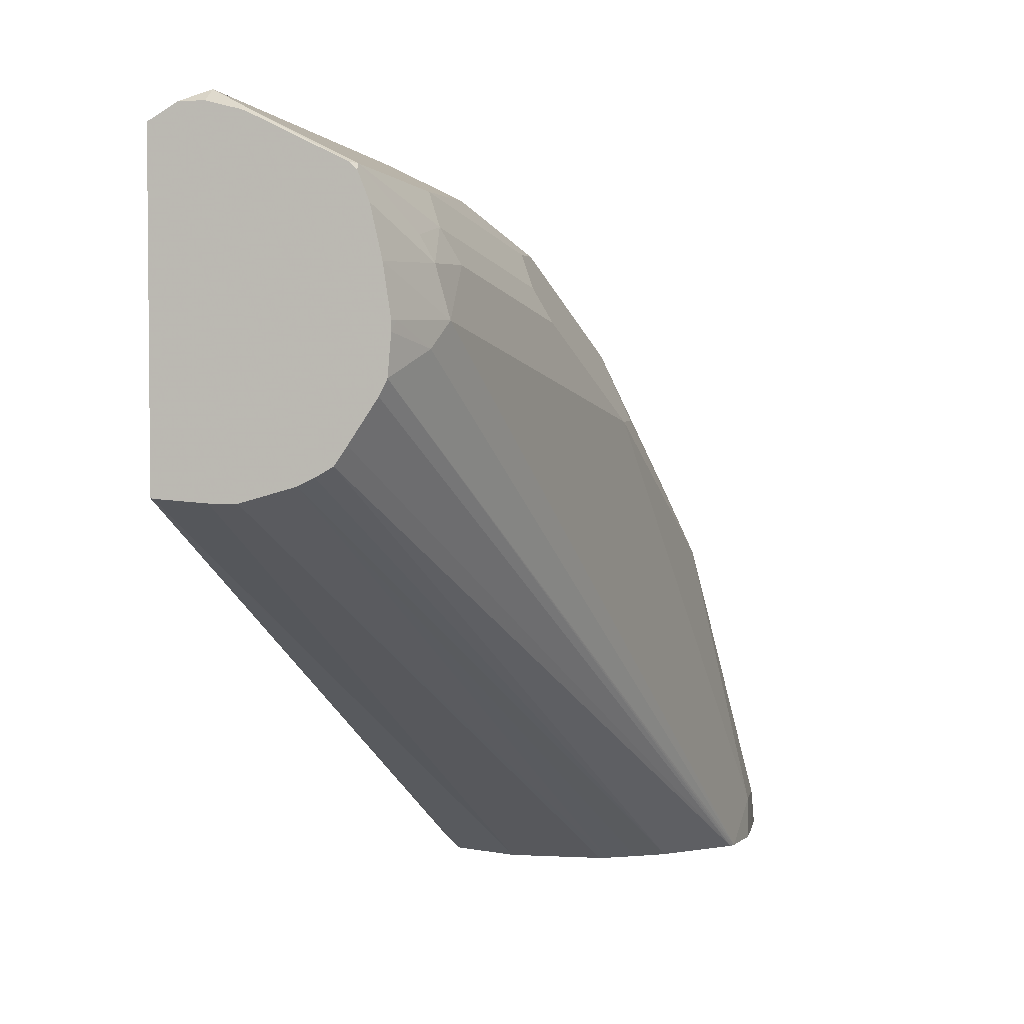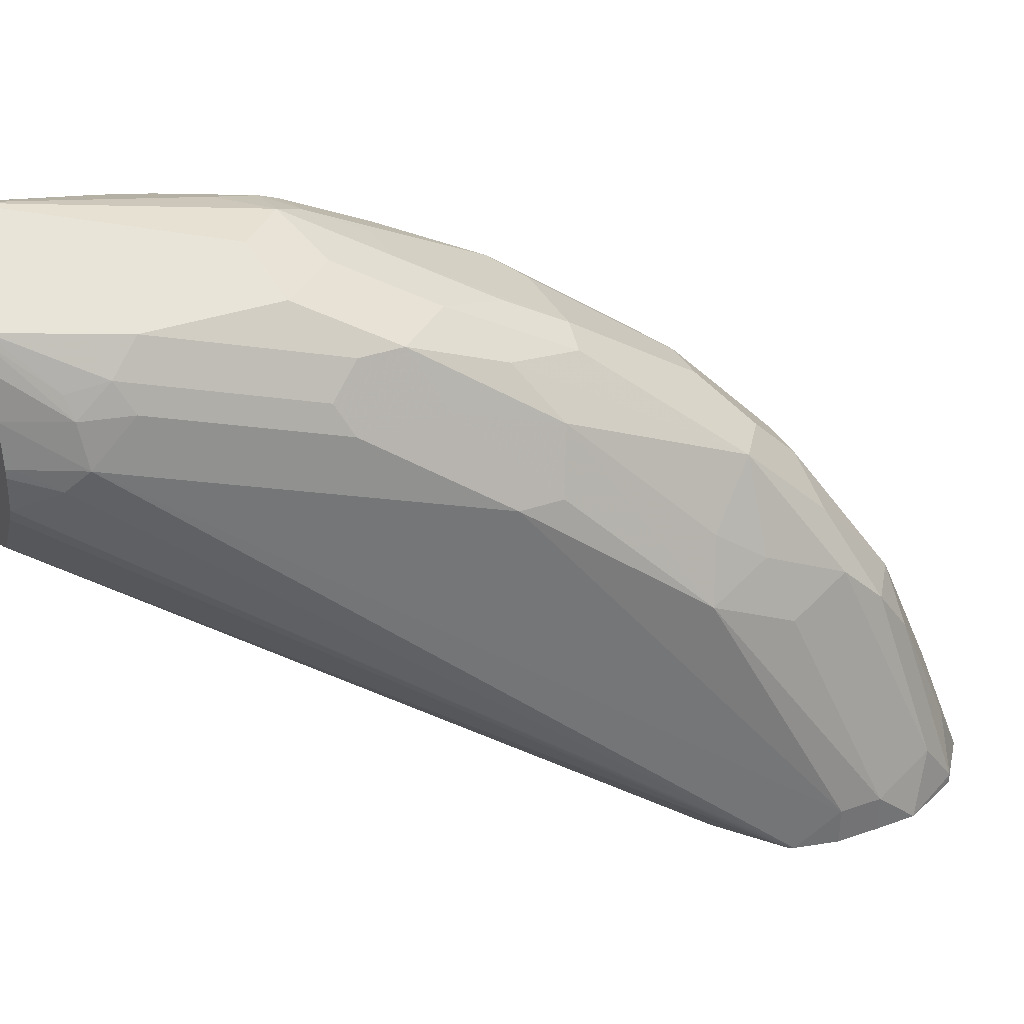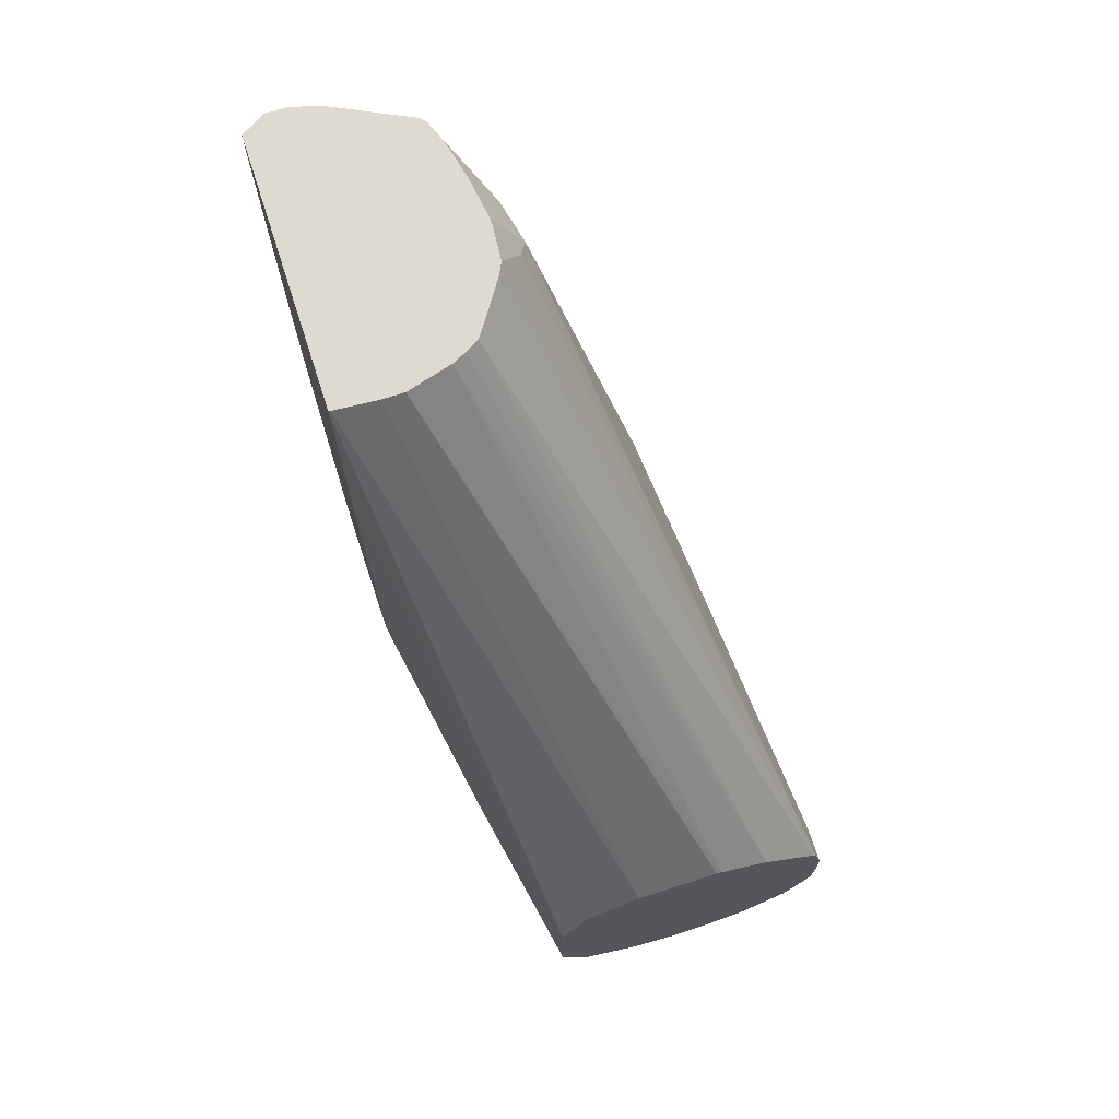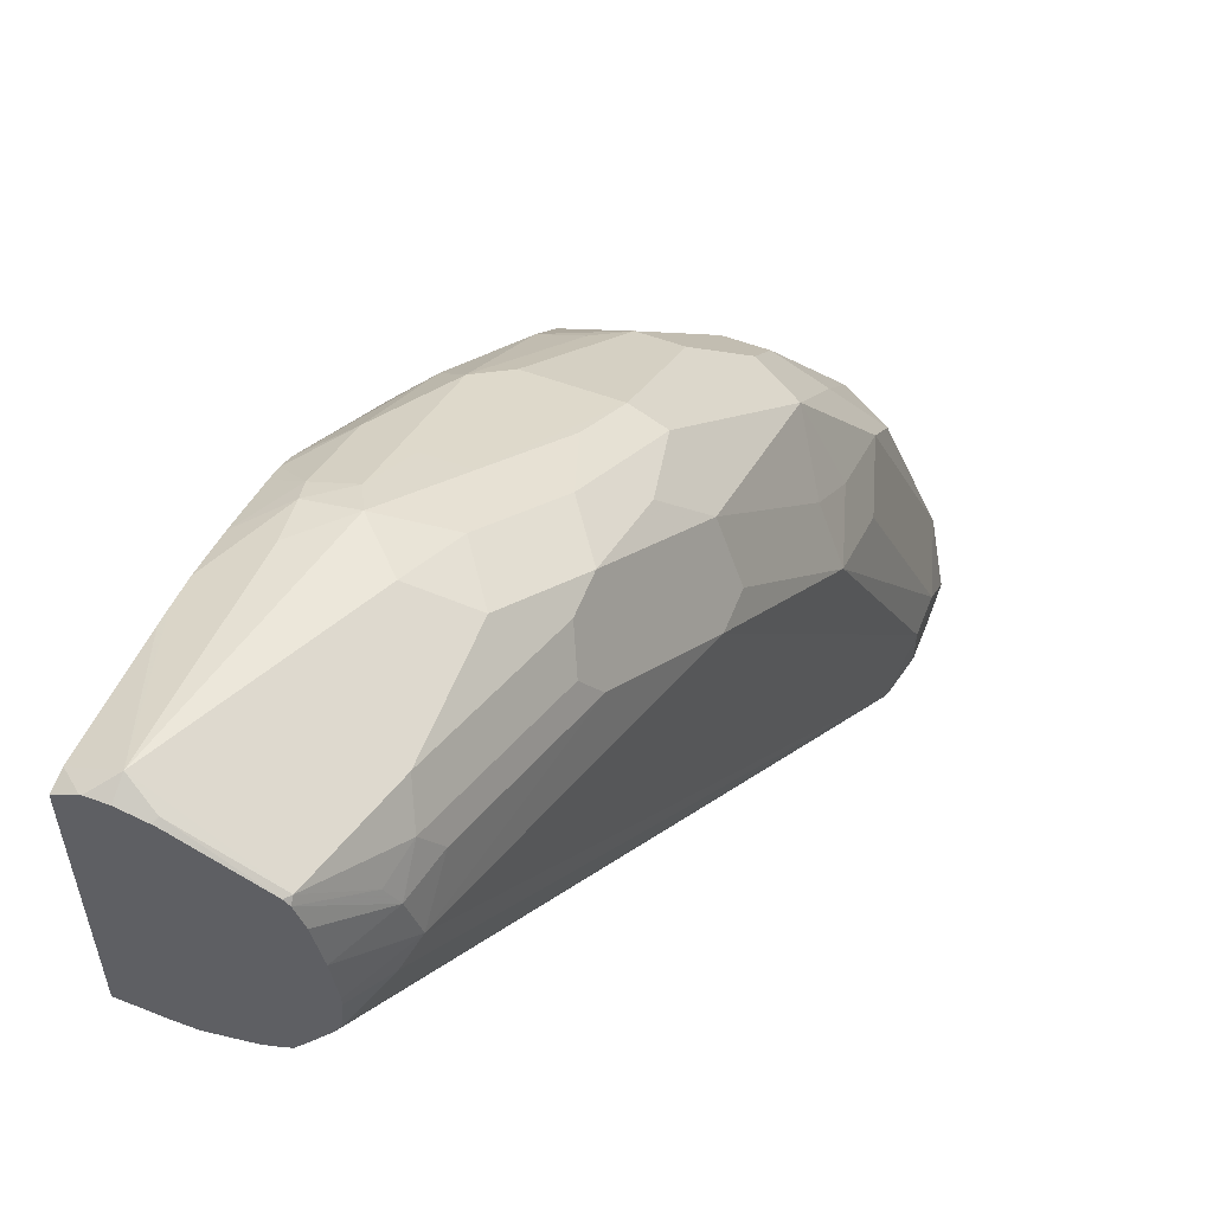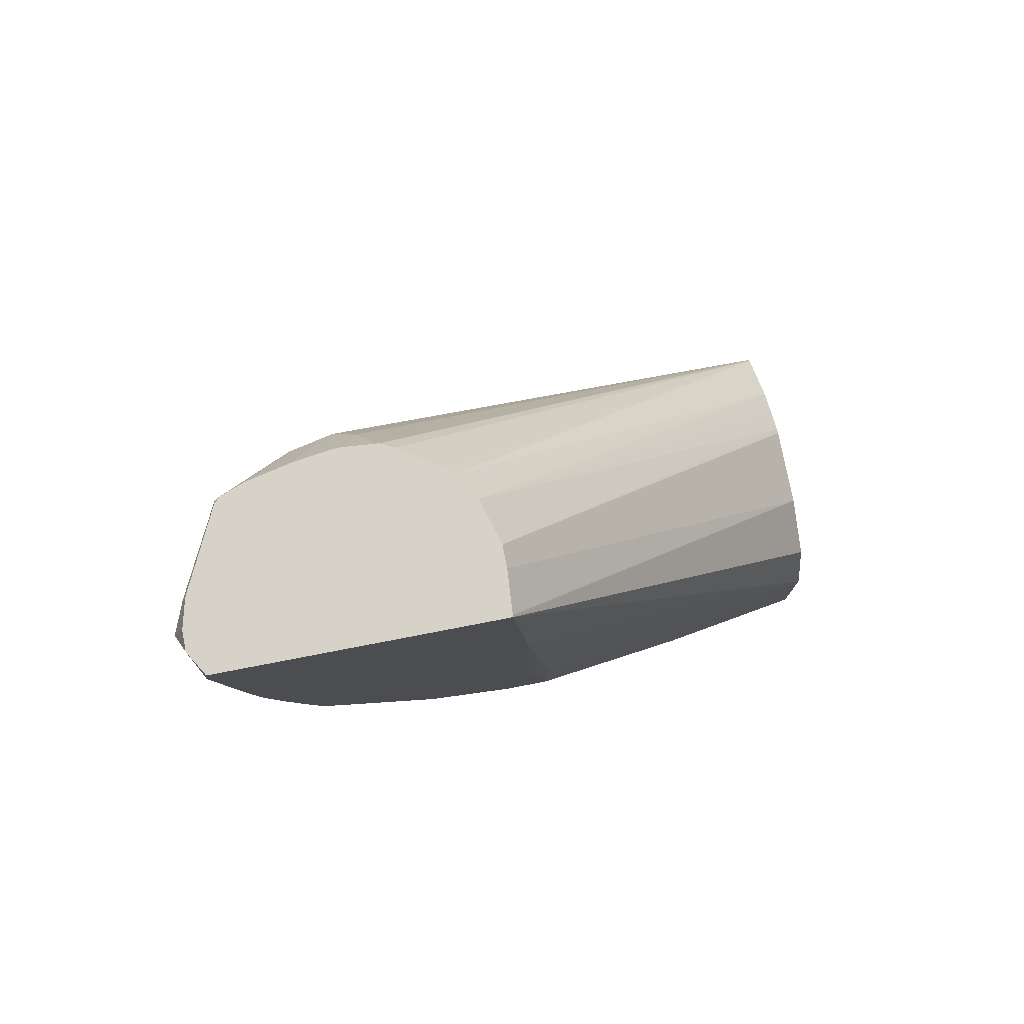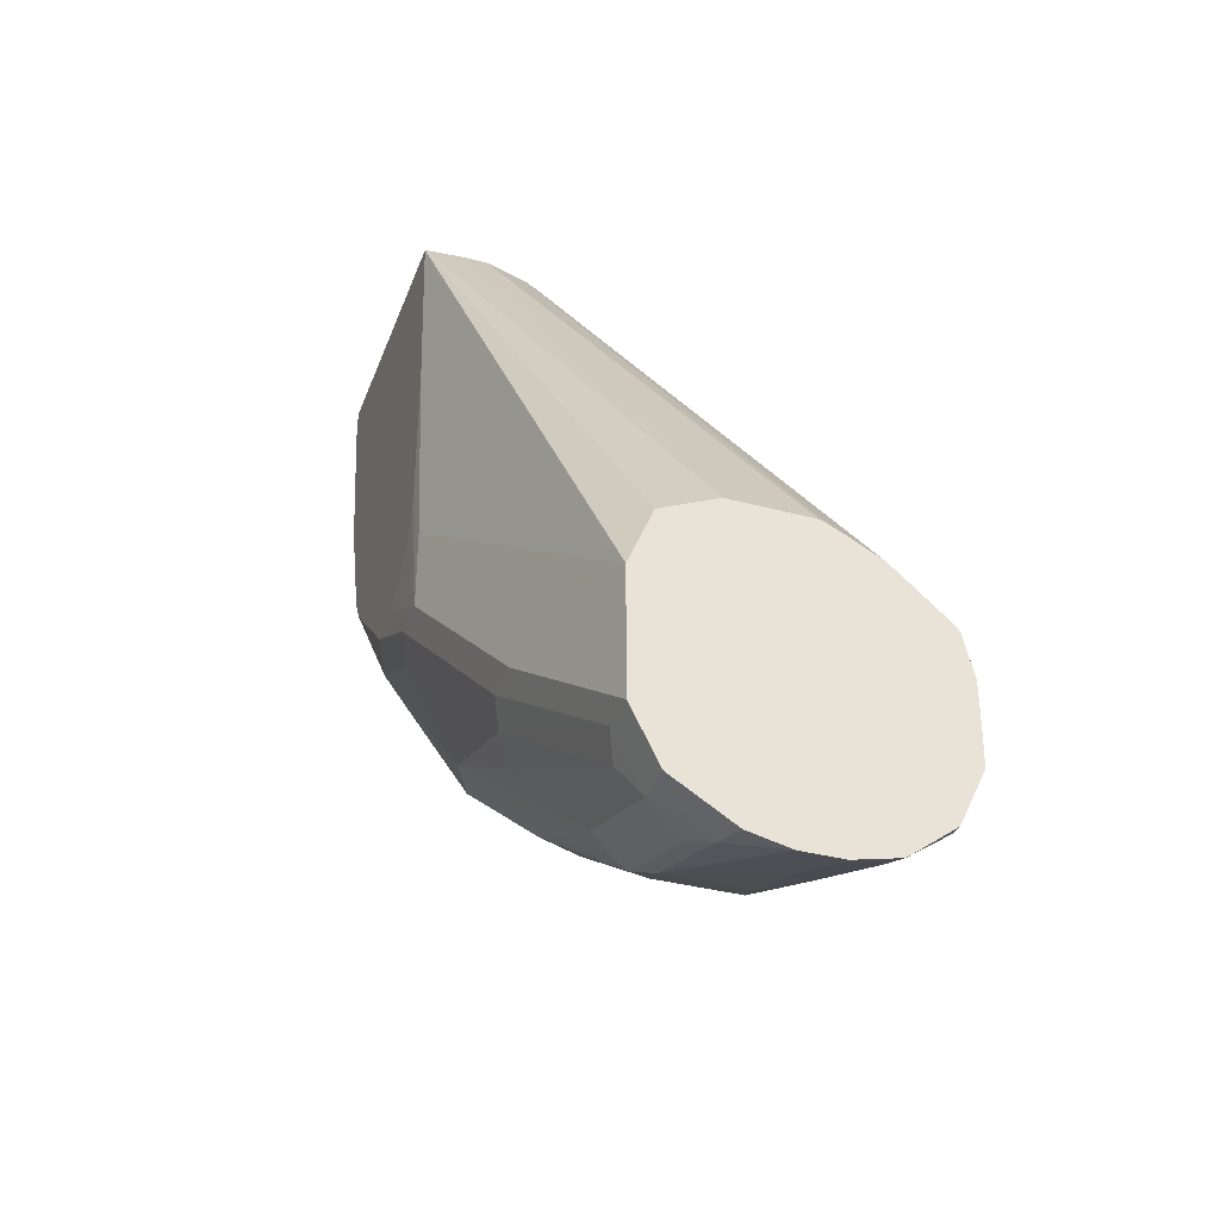
<metadata>
{"format":"obj","ext":"obj","renderer":"f3d","projection":"perspective","resolution":1024,"background":"white","views":[{"elev":3.7,"azim":-169.8,"up":"+Z"},{"elev":35.6,"azim":-114.5,"up":"+Z"},{"elev":70.6,"azim":162.1,"up":"+Y"},{"elev":56.5,"azim":-158.8,"up":"+Z"},{"elev":77.4,"azim":79.1,"up":"+Y"},{"elev":-36.1,"azim":160.7,"up":"+Y"}]}
</metadata>
<code>
v 0.1873 -1.346e-05 0.4786
v 0.209 -1.346e-05 0.4676
v 0.1979 0.009744 0.4732
v 0.197 0.009744 0.4736
v 0.1873 0.009744 0.4736
v 0.1745 0.009744 0.4705
v 0.1734 0.006932 0.4716
v 0.1318 0.006932 0.4508
v 0.1318 -0.09712 0.4508
v 0.1456 -0.1041 0.4577
v 0.1665 -0.1249 0.4577
v 0.1873 -0.1041 0.4577
v 0.209 -0.08472 0.4529
v 0.209 -0.07015 0.4558
v 0.209 -0.06159 0.4575
v 0.209 0.009744 0.4664
v 0.1716 0.009744 0.4694
v 0.1342 0.009744 0.4511
v 0.1315 0.009744 0.4484
v 0.1144 -0.01561 0.4265
v 0.111 -0.0347 0.43
v 0.1179 -0.04859 0.4439
v 0.1179 -0.111 0.4439
v 0.1352 -0.1353 0.4473
v 0.1491 -0.1214 0.4543
v 0.1456 -0.1665 0.4369
v 0.1734 -0.1388 0.4508
v 0.1899 -0.1249 0.4525
v 0.209 -0.1092 0.4456
v 0.209 0.009744 0.3309
v 0.127 0.009744 0.4369
v 0.1092 -0.01821 0.4161
v 0.104 -0.04164 0.4161
v 0.08323 -0.1249 0.3953
v 0.09018 -0.1179 0.4092
v 0.0971 -0.1318 0.423
v 0.0971 -0.1526 0.423
v 0.1144 -0.1769 0.4265
v 0.1665 -0.1665 0.4369
v 0.1248 -0.208 0.4161
v 0.1179 -0.2358 0.4022
v 0.1925 -0.1769 0.4265
v 0.1925 -0.1353 0.4473
v 0.1734 -0.2219 0.4092
v 0.209 -0.1391 0.435
v 0.2081 0.009744 0.3307
v 0.209 -0.08229 0.323
v 0.1665 -0.3121 0.1477
v 0.1544 -0.2826 0.1477
v 0.1258 -0.2694 0.1477
v 0.1224 0.009744 0.4161
v 0.104 -0.02081 0.3953
v 0.06243 -0.1873 0.3537
v 0.08323 -0.1665 0.3953
v 0.08323 -0.1041 0.3745
v 0.0763 -0.215 0.3814
v 0.09364 -0.1977 0.4057
v 0.1006 -0.1699 0.4196
v 0.1006 -0.2323 0.3988
v 0.1595 -0.2358 0.4022
v 0.1179 -0.2982 0.3606
v 0.209 -0.1561 0.4265
v 0.209 -0.1473 0.4317
v 0.1873 -0.2289 0.3953
v 0.1526 -0.2844 0.3676
v 0.1716 -0.2809 0.3641
v 0.1873 0.009744 0.3292
v 0.209 -0.1447 0.323
v 0.2081 -0.1873 0.3121
v 0.1873 -0.2913 0.2289
v 0.1665 -0.3745 0.1477
v 0.08426 -0.2694 0.1477
v 0.1193 0.009744 0.3953
v 0.1179 0.006932 0.3953
v 0.1092 -0.01041 0.3849
v 0.0255 -0.3118 0.1477
v 0.02081 -0.3329 0.1665
v 0.06243 -0.208 0.3537
v 0.04163 -0.2705 0.2913
v 0.0555 -0.2774 0.319
v 0.07284 -0.3017 0.3433
v 0.1006 -0.2947 0.3572
v 0.1387 -0.2982 0.3606
v 0.0971 -0.319 0.3398
v 0.0971 -0.3398 0.319
v 0.2029 -0.2184 0.3849
v 0.209 -0.1645 0.4181
v 0.1716 -0.3017 0.3433
v 0.1762 0.009744 0.3292
v 0.209 -0.1668 0.3244
v 0.2081 -0.2289 0.3121
v 0.1873 -0.3121 0.2289
v 0.1665 -0.3745 0.1665
v 0.1658 -0.3759 0.1477
v 0.0812 -0.2705 0.1477
v 0.1193 0.009744 0.391
v 0.1207 0.009744 0.3745
v 0.02619 -0.3104 0.1477
v 0.02081 -0.3329 0.1477
v 0.02081 -0.3537 0.1665
v 0.04163 -0.3121 0.2705
v 0.05202 -0.3017 0.3017
v 0.05202 -0.3433 0.2809
v 0.07284 -0.3433 0.3017
v 0.1179 -0.3398 0.319
v 0.1318 -0.3468 0.3052
v 0.0763 -0.3814 0.2566
v 0.209 -0.2055 0.3745
v 0.1821 -0.3017 0.3225
v 0.2029 -0.2393 0.3433
v 0.1508 -0.3433 0.3017
v 0.1526 -0.3814 0.2289
v 0.1541 0.009744 0.3357
v 0.209 -0.1829 0.3329
v 0.2081 -0.2289 0.3329
v 0.209 -0.2037 0.3537
v 0.1873 -0.3121 0.2497
v 0.1612 -0.3849 0.1769
v 0.1526 -0.4023 0.1665
v 0.1821 -0.3225 0.2601
v 0.1526 -0.4023 0.1477
v 0.06869 -0.2767 0.1477
v 0.124 0.009744 0.368
v 0.02703 -0.309 0.1477
v 0.02081 -0.3537 0.1477
v 0.02123 -0.3741 0.1477
v 0.03122 -0.3849 0.1769
v 0.05202 -0.3641 0.2601
v 0.1179 -0.3814 0.2566
v 0.1318 -0.3884 0.2428
v 0.0555 -0.3814 0.2358
v 0.05202 -0.4057 0.1769
v 0.07284 -0.4057 0.1977
v 0.08323 -0.3953 0.2289
v 0.09018 -0.3884 0.2428
v 0.1742 -0.3329 0.2705
v 0.1404 -0.3849 0.2393
v 0.1475 0.009744 0.3389
v 0.05583 -0.2837 0.1477
v 0.1404 -0.4057 0.1769
v 0.1248 -0.4161 0.1665
v 0.1225 -0.4208 0.1477
v 0.1355 0.009744 0.3504
v 0.1406 0.009744 0.343
v 0.03223 -0.3974 0.1477
v 0.03468 -0.4023 0.1526
v 0.1248 -0.3953 0.2289
v 0.1318 -0.4092 0.1803
v 0.05825 -0.4203 0.1477
v 0.0763 -0.423 0.1526
v 0.08671 -0.4127 0.1838
v 0.102 -0.4255 0.1477
v 0.03468 -0.4023 0.1477
v 0.0812 -0.4255 0.1477
f 81 102 103
f 80 102 81
f 79 102 80
f 79 101 102
f 79 100 101
f 77 100 79
f 76 97 98
f 77 99 125
f 76 99 77
f 75 97 76
f 75 96 97
f 74 96 75
f 73 96 74
f 72 95 89
f 77 125 100
f 81 103 128
f 81 84 82
f 81 104 85
f 90 114 91
f 71 117 93
f 89 95 113
f 88 112 109
f 88 111 112
f 88 106 111
f 86 110 108
f 86 109 110
f 86 88 109
f 86 108 87
f 85 107 129
f 85 104 107
f 83 106 88
f 83 105 106
f 81 85 84
f 81 128 104
f 85 129 105
f 56 80 81
f 71 93 94
f 53 77 79
f 53 55 77
f 52 77 55
f 52 76 77
f 52 75 76
f 52 74 75
f 51 74 52
f 51 73 74
f 50 89 67
f 50 72 89
f 48 69 70
f 48 50 49
f 48 72 50
f 48 95 72
f 91 115 117
f 53 79 78
f 54 78 56
f 56 78 79
f 56 79 80
f 69 92 70
f 69 91 92
f 68 90 91
f 66 83 88
f 65 83 66
f 64 88 86
f 64 66 88
f 71 92 117
f 62 64 86
f 151 154 152
f 61 85 105
f 61 84 85
f 61 82 84
f 59 81 82
f 57 81 59
f 56 81 57
f 62 86 87
f 91 117 92
f 113 122 139
f 91 116 108
f 130 141 148
f 130 147 141
f 130 134 147
f 130 135 134
f 128 146 131
f 127 146 128
f 126 146 127
f 126 145 146
f 124 144 139
f 124 143 144
f 123 143 124
f 119 142 121
f 119 141 142
f 119 140 141
f 119 137 140
f 130 148 140
f 118 136 119
f 130 140 137
f 132 146 149
f 48 122 95
f 150 154 151
f 149 154 150
f 147 151 152
f 146 153 149
f 145 153 146
f 141 152 142
f 141 147 152
f 140 148 141
f 138 139 144
f 134 151 147
f 134 150 151
f 133 150 134
f 133 149 150
f 132 149 133
f 131 146 132
f 118 120 136
f 113 139 138
f 112 119 136
f 103 127 128
f 101 103 102
f 100 127 103
f 100 126 127
f 100 125 126
f 100 103 101
f 97 124 98
f 97 123 124
f 95 122 113
f 94 119 121
f 93 120 118
f 93 117 120
f 93 119 94
f 93 118 119
f 91 108 115
f 104 128 107
f 105 129 106
f 106 129 130
f 106 130 111
f 112 137 119
f 111 137 112
f 111 130 137
f 110 117 115
f 110 120 117
f 109 120 110
f 109 136 120
f 91 114 116
f 109 112 136
f 107 130 129
f 107 135 130
f 107 134 135
f 107 133 134
f 107 132 133
f 107 131 132
f 107 128 131
f 108 110 115
f 48 139 122
f 61 105 83
f 48 98 124
f 8 18 19
f 7 18 8
f 7 17 18
f 6 17 7
f 3 5 4
f 3 6 5
f 3 17 6
f 3 18 17
f 3 19 18
f 3 31 19
f 3 51 31
f 3 73 51
f 3 96 73
f 3 97 96
f 3 123 97
f 8 19 20
f 3 143 123
f 8 20 21
f 8 22 23
f 20 32 21
f 19 32 20
f 19 31 32
f 13 28 29
f 12 28 13
f 11 28 12
f 11 27 28
f 11 26 27
f 11 24 26
f 11 25 24
f 10 25 11
f 10 24 25
f 10 23 24
f 9 23 10
f 8 23 9
f 8 21 22
f 3 144 143
f 3 138 144
f 3 113 138
f 1 15 2
f 1 14 15
f 1 13 14
f 1 12 13
f 1 11 12
f 1 10 11
f 1 9 10
f 1 8 9
f 1 7 8
f 1 6 7
f 1 5 6
f 1 4 5
f 1 3 4
f 1 2 3
f 48 124 139
f 2 16 3
f 2 15 14
f 2 14 13
f 2 13 29
f 3 89 113
f 3 67 89
f 3 46 67
f 3 30 46
f 3 16 30
f 2 30 16
f 2 47 30
f 21 32 33
f 2 68 47
f 2 116 114
f 2 108 116
f 2 87 108
f 2 62 87
f 2 63 62
f 2 45 63
f 2 29 45
f 2 90 68
f 21 33 34
f 2 114 90
f 21 35 22
f 44 66 64
f 44 65 66
f 44 83 65
f 44 60 83
f 43 63 45
f 42 64 62
f 42 44 64
f 42 63 43
f 42 62 63
f 41 83 60
f 41 61 83
f 41 82 61
f 41 59 82
f 39 60 44
f 38 41 40
f 46 50 67
f 38 59 41
f 47 68 91
f 47 69 48
f 21 34 35
f 48 76 98
f 48 99 76
f 48 125 99
f 48 126 125
f 48 145 126
f 48 153 145
f 48 149 153
f 48 154 149
f 48 152 154
f 48 142 152
f 48 121 142
f 48 94 121
f 48 71 94
f 48 70 92
f 47 91 69
f 38 57 59
f 48 92 71
f 37 58 38
f 28 43 29
f 27 44 42
f 27 39 44
f 27 43 28
f 27 42 43
f 26 60 39
f 26 41 60
f 29 43 45
f 26 38 40
f 24 38 26
f 23 38 24
f 23 37 38
f 22 37 23
f 22 36 37
f 38 58 57
f 22 35 36
f 26 39 27
f 30 47 48
f 26 40 41
f 30 49 50
f 37 57 58
f 37 56 57
f 30 48 49
f 37 54 56
f 34 55 53
f 34 52 55
f 34 37 36
f 34 54 37
f 34 78 54
f 34 36 35
f 34 53 78
f 33 52 34
f 32 51 52
f 32 52 33
f 31 51 32
f 30 50 46

</code>
